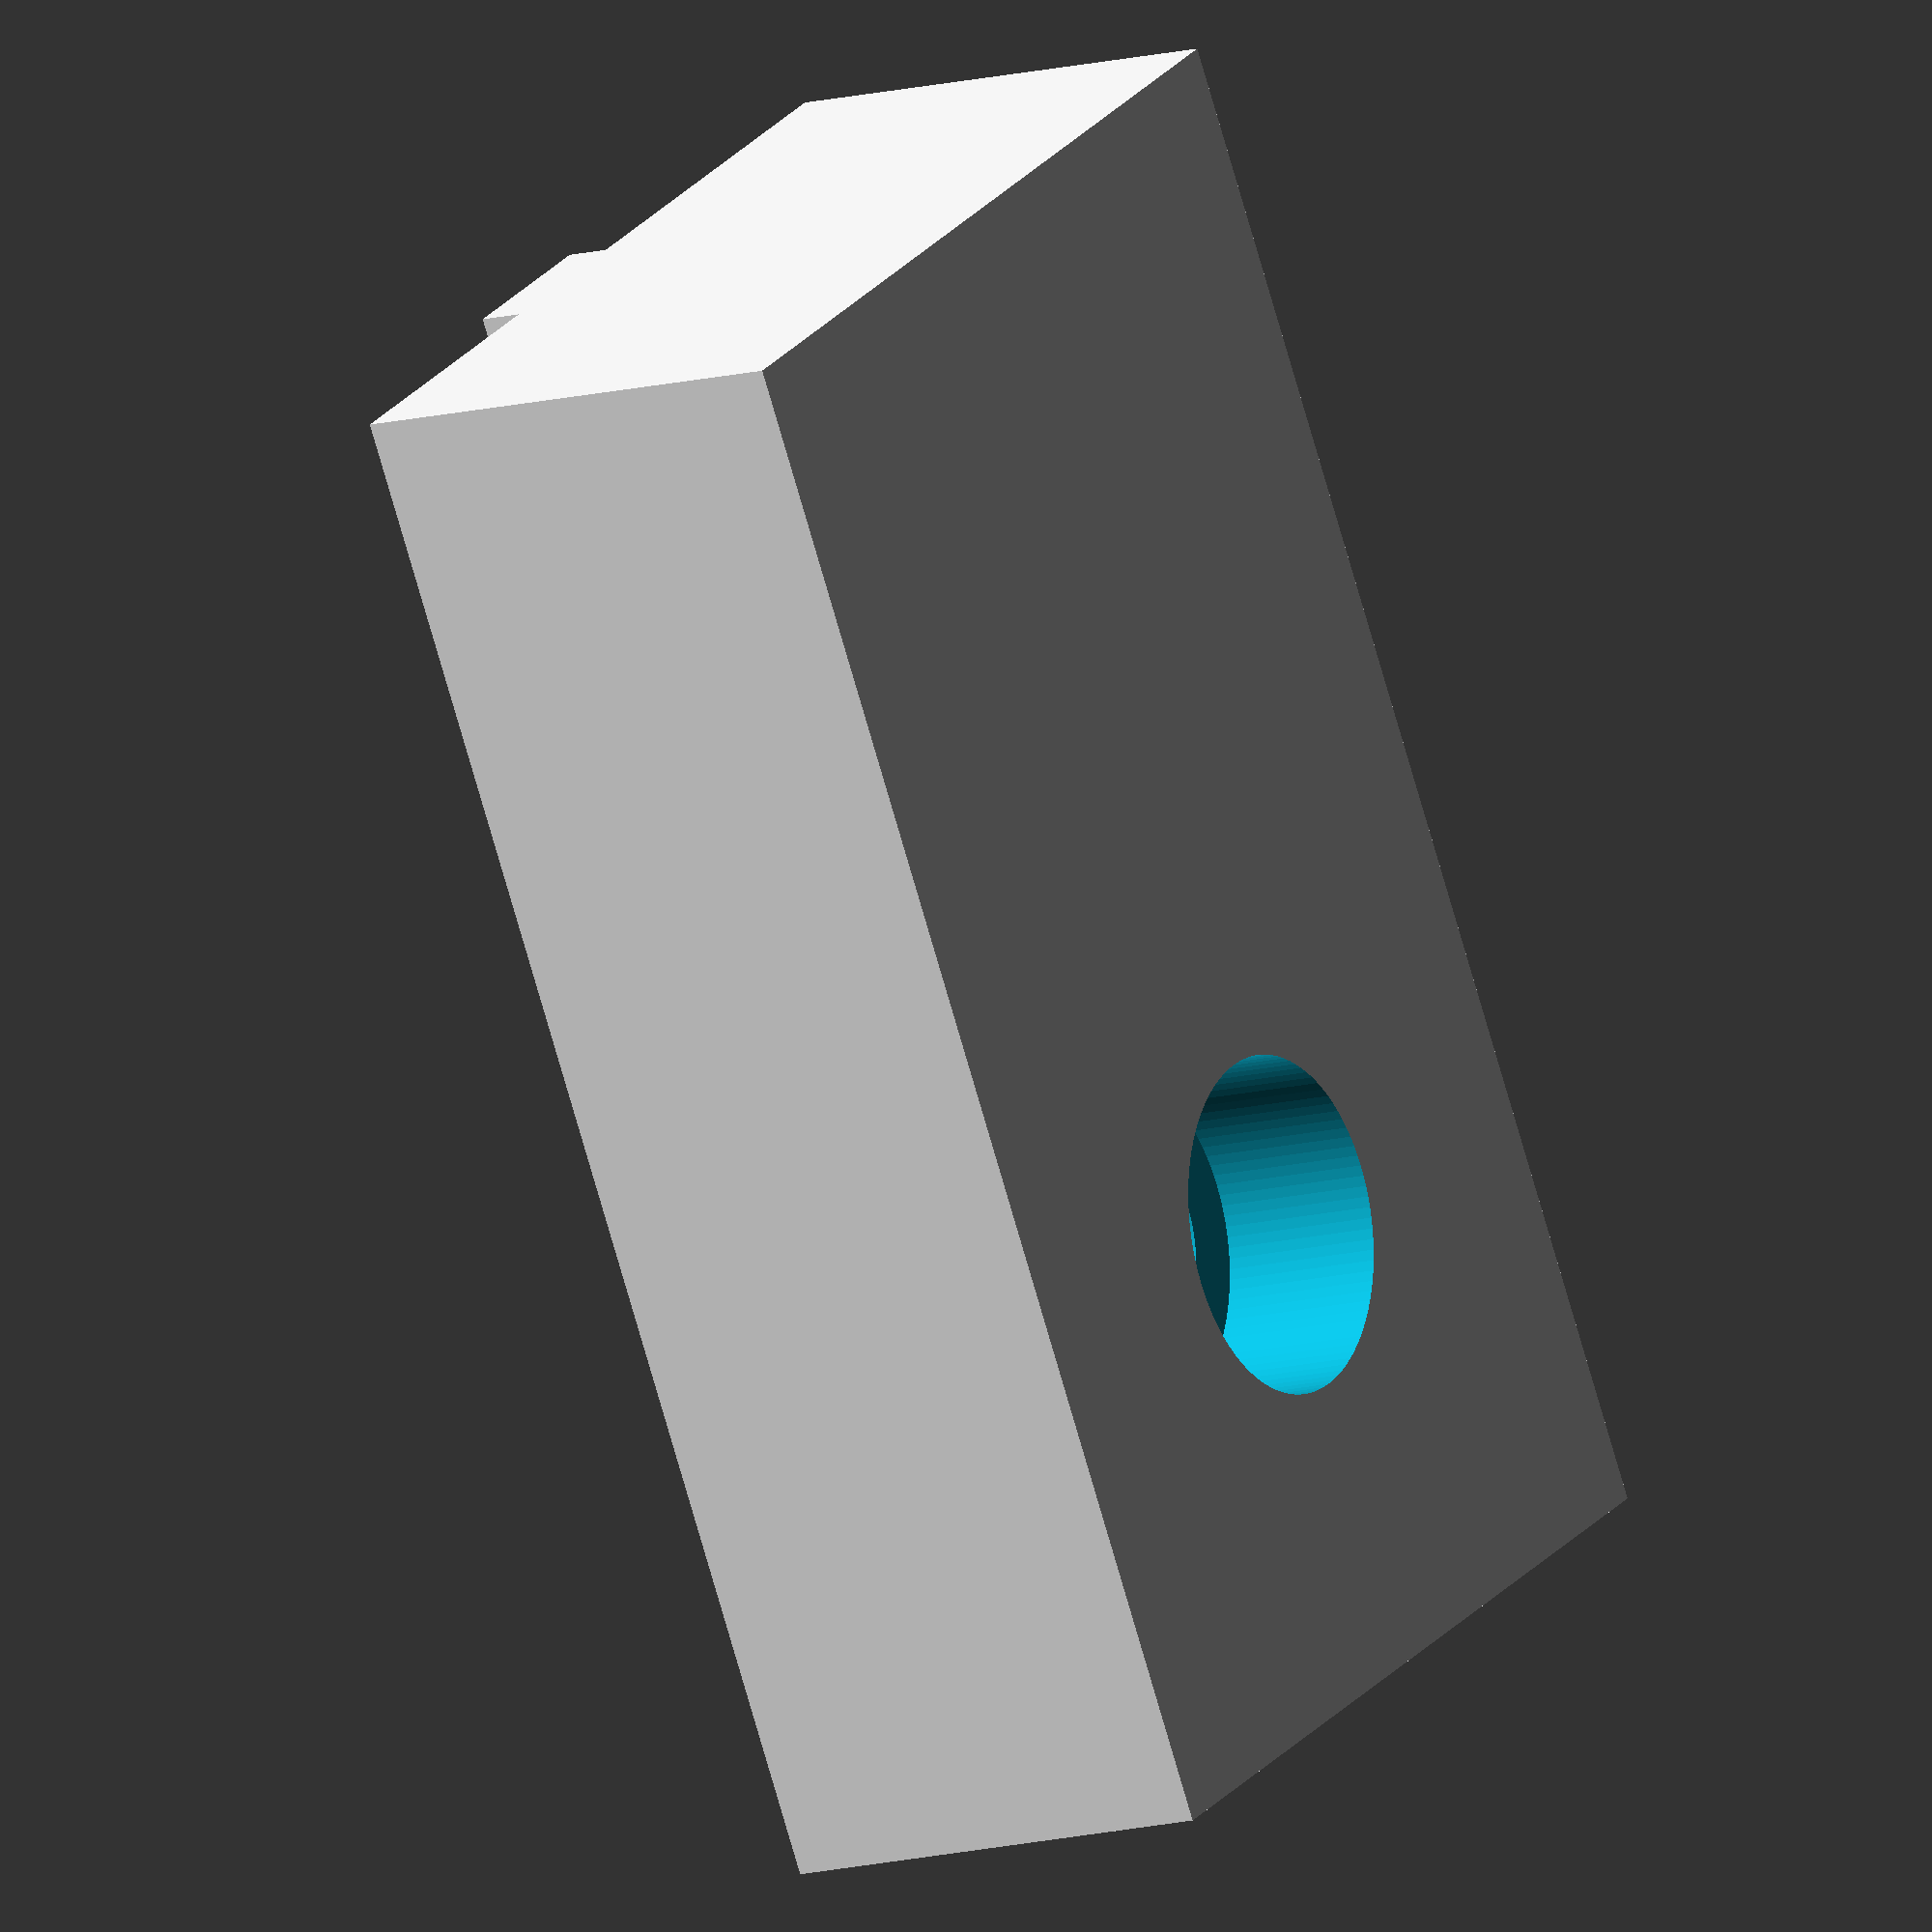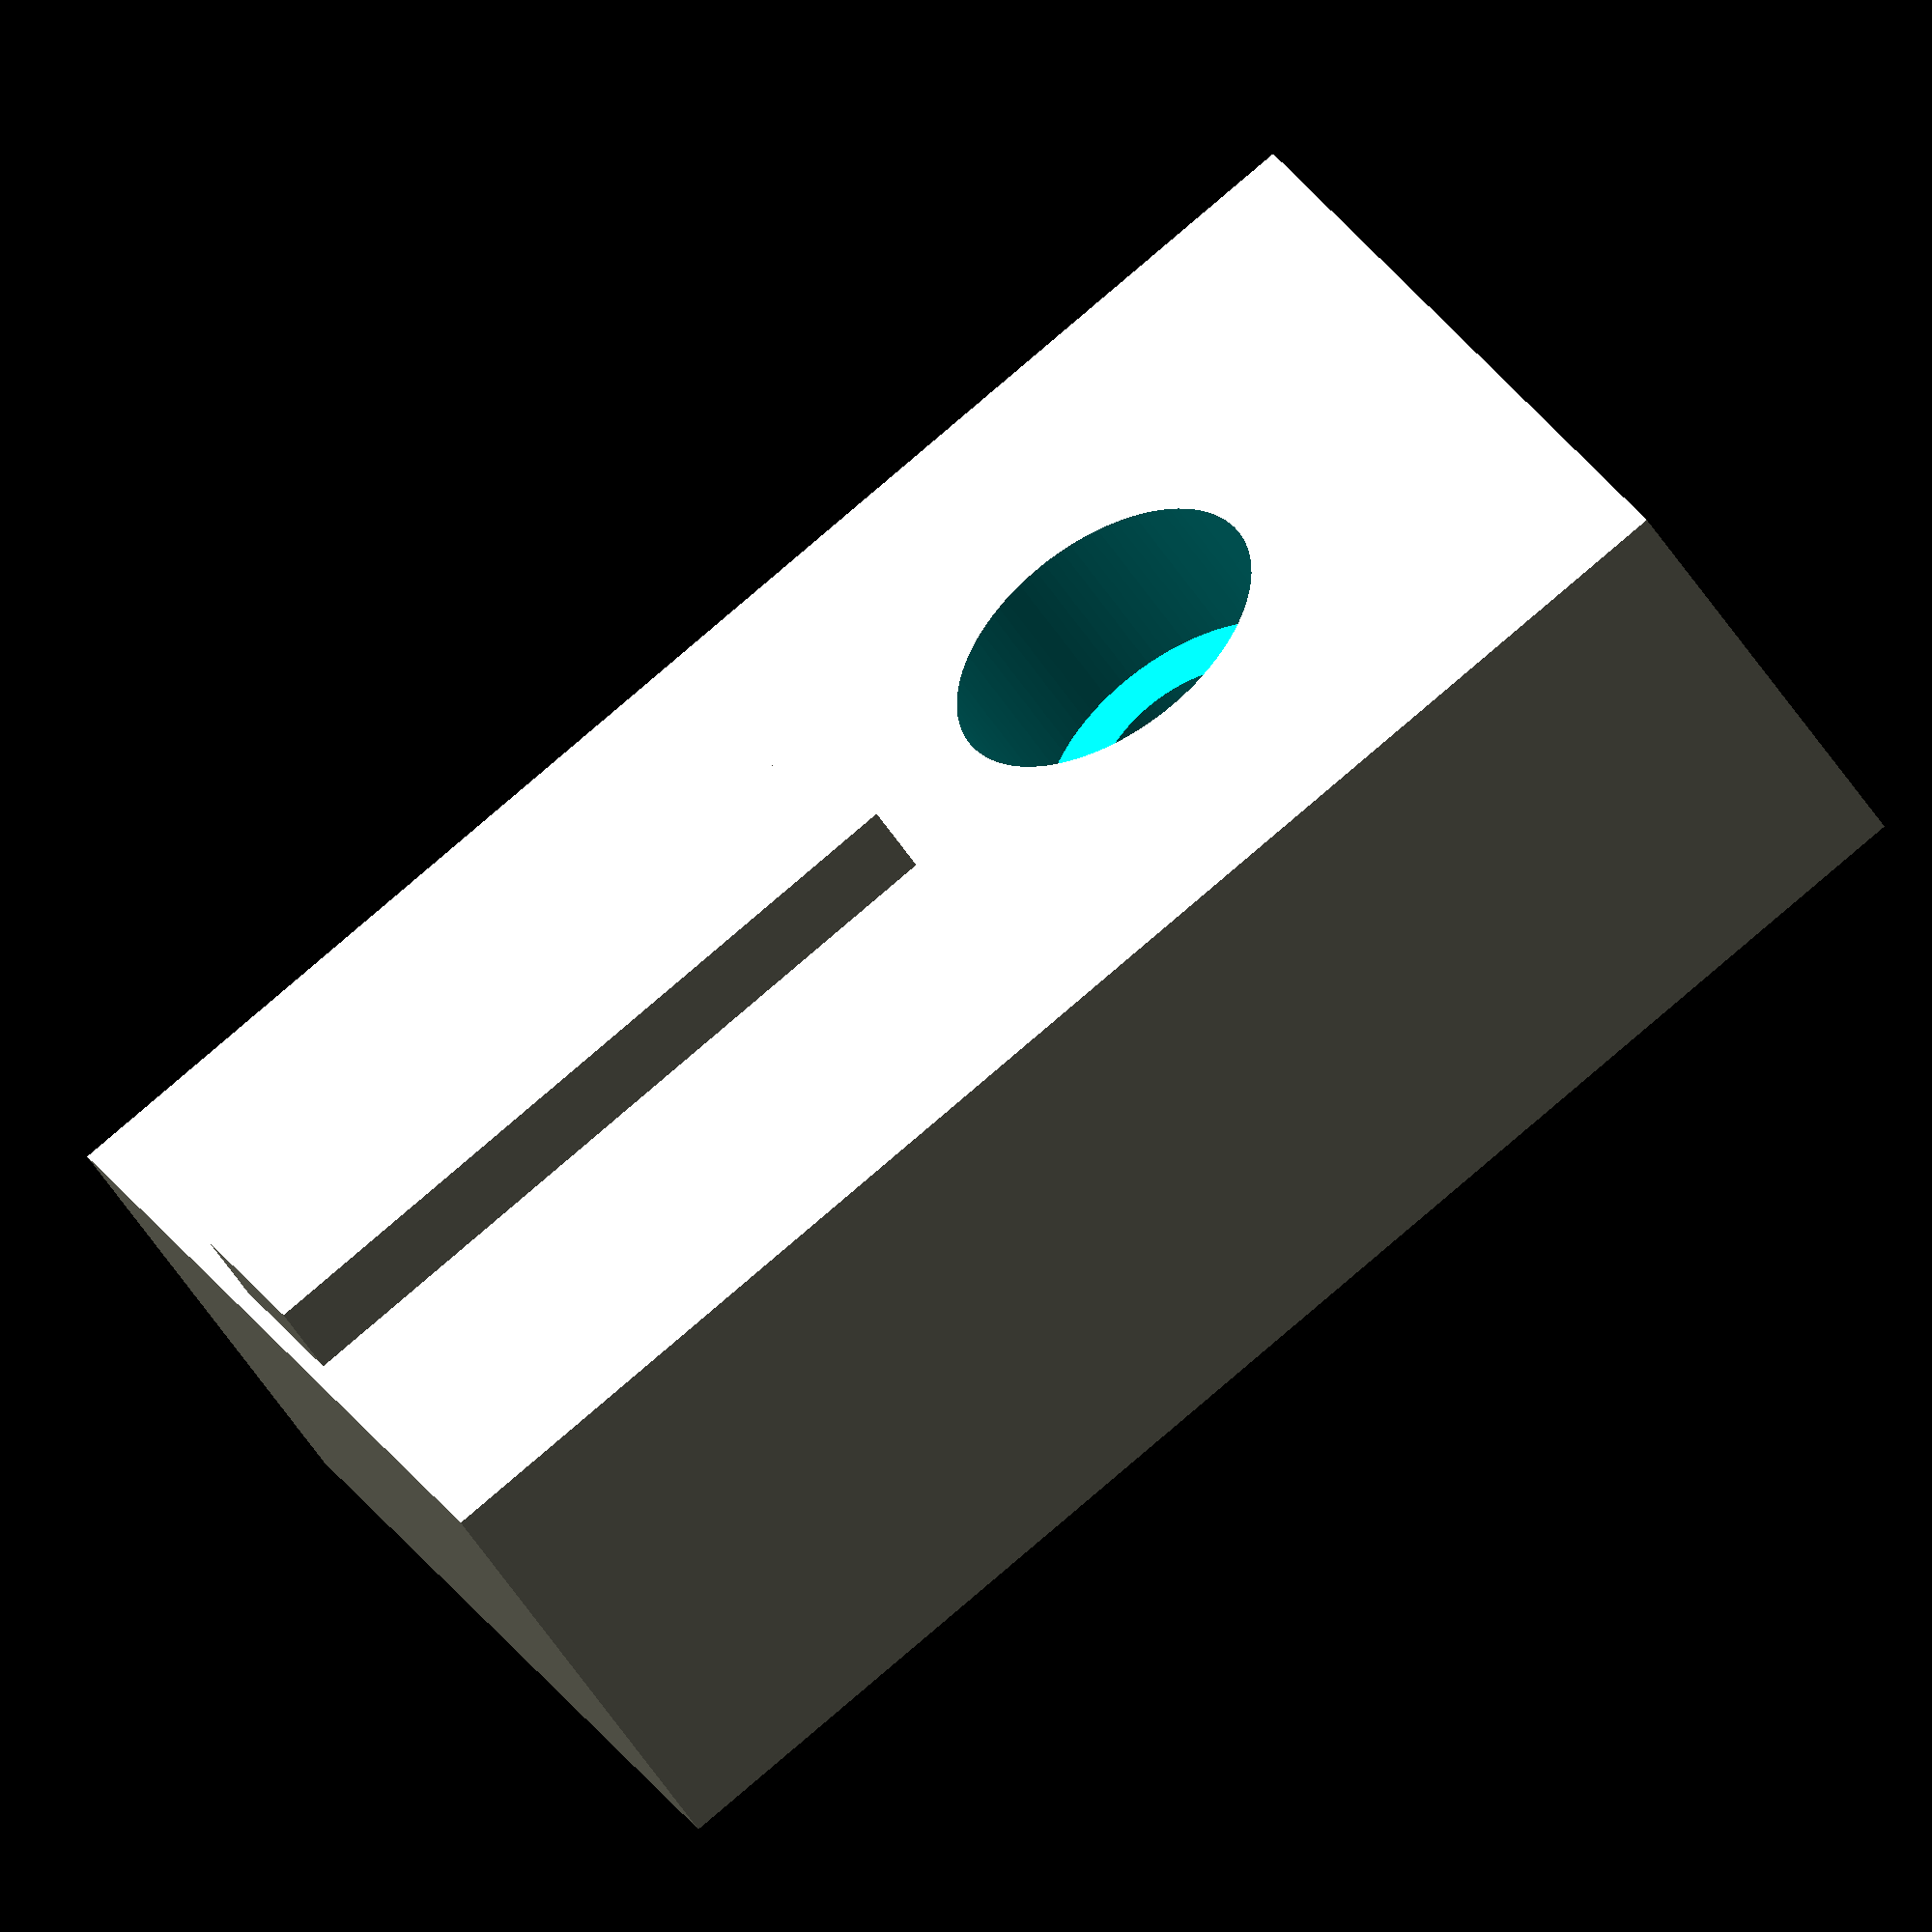
<openscad>
$fn=100;

difference() {
    cube([50,30,15],true);

    translate([50/2-15,0,0]) {
        translate([0,0,5]) cylinder(h=6,d=11,center=true);  // Mutter 1
        translate([0,0,-5]) cylinder(h=6,d=11,center=true);  // Mutter 2
        cylinder(h=20,d=7,center=true);  // Mutter 1

    }
}

translate([-12,0,-5])
cube([25,6,10],true);

</openscad>
<views>
elev=12.3 azim=59.3 roll=302.8 proj=o view=solid
elev=49.7 azim=207.7 roll=210.6 proj=o view=solid
</views>
